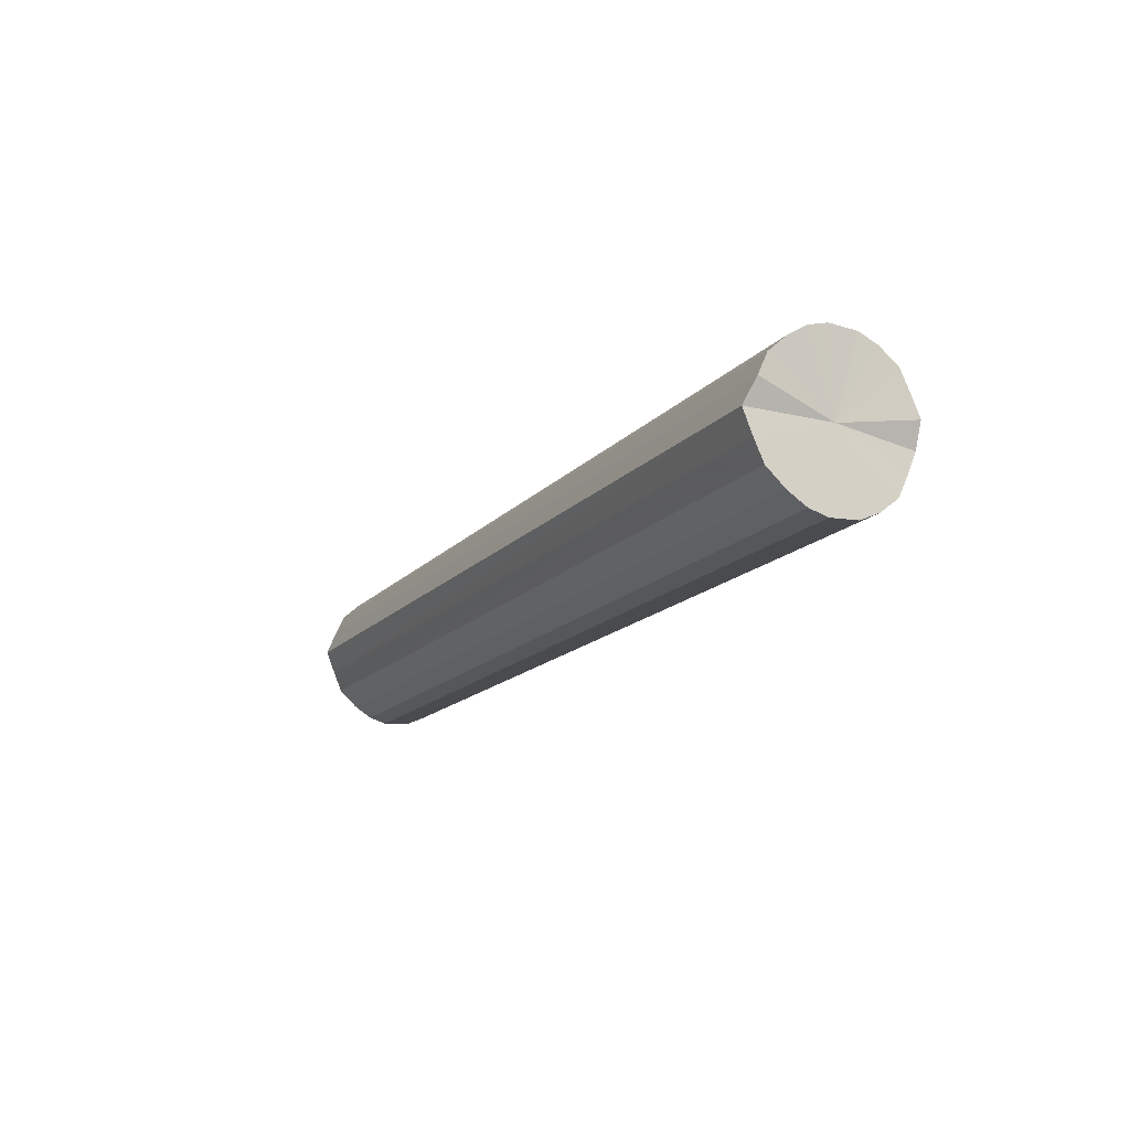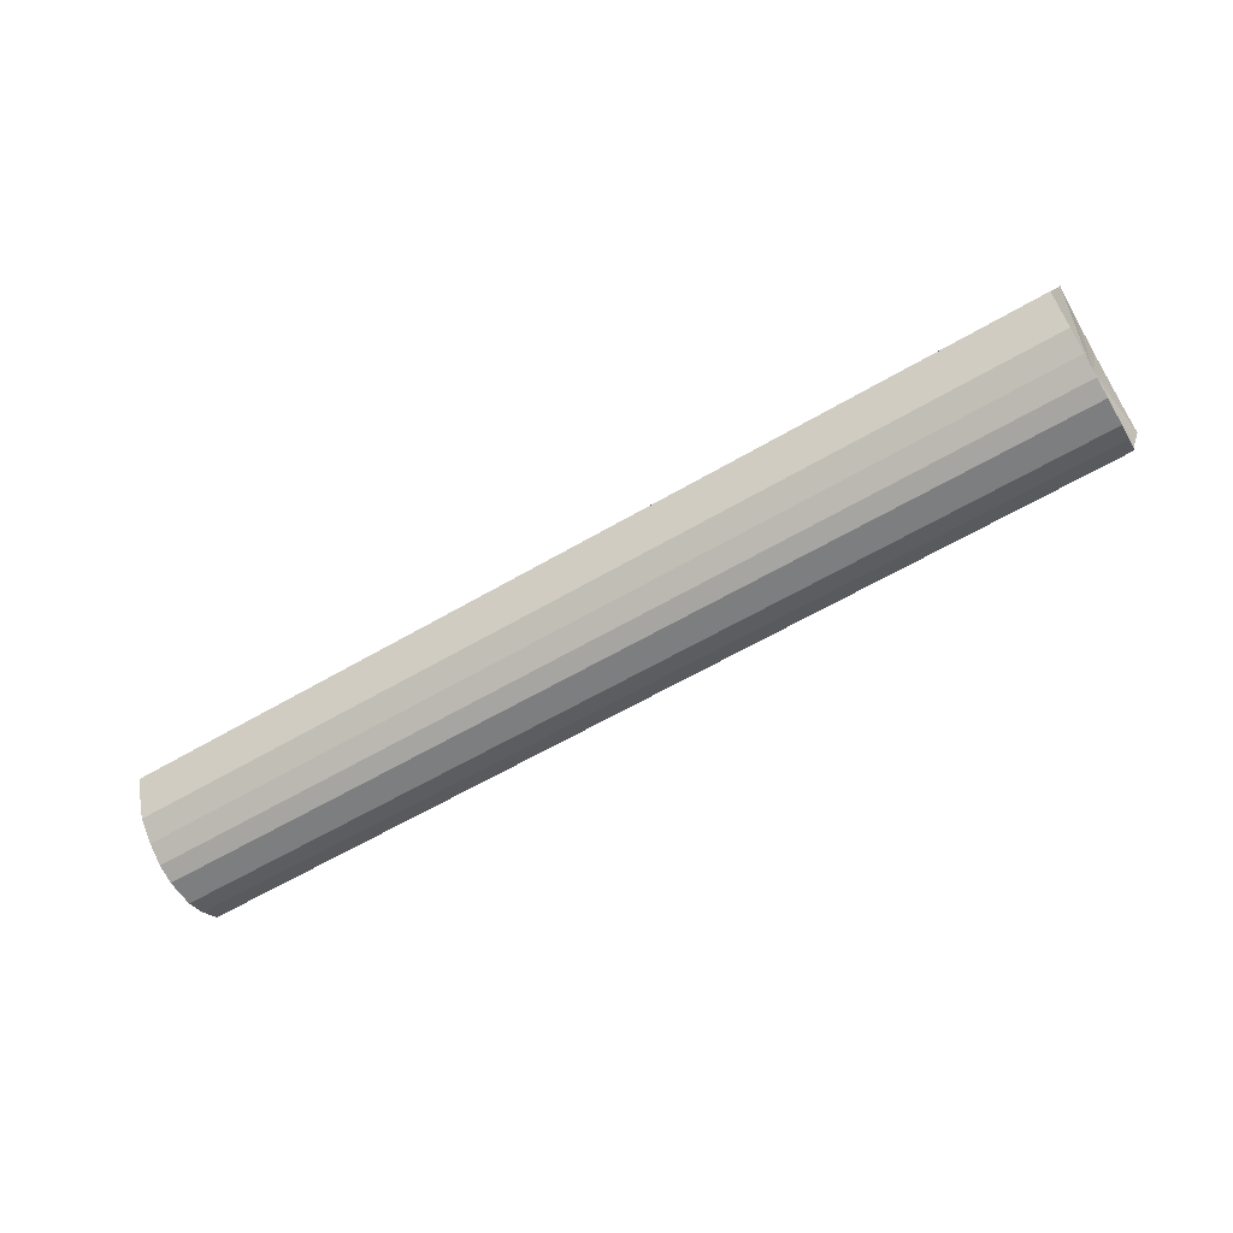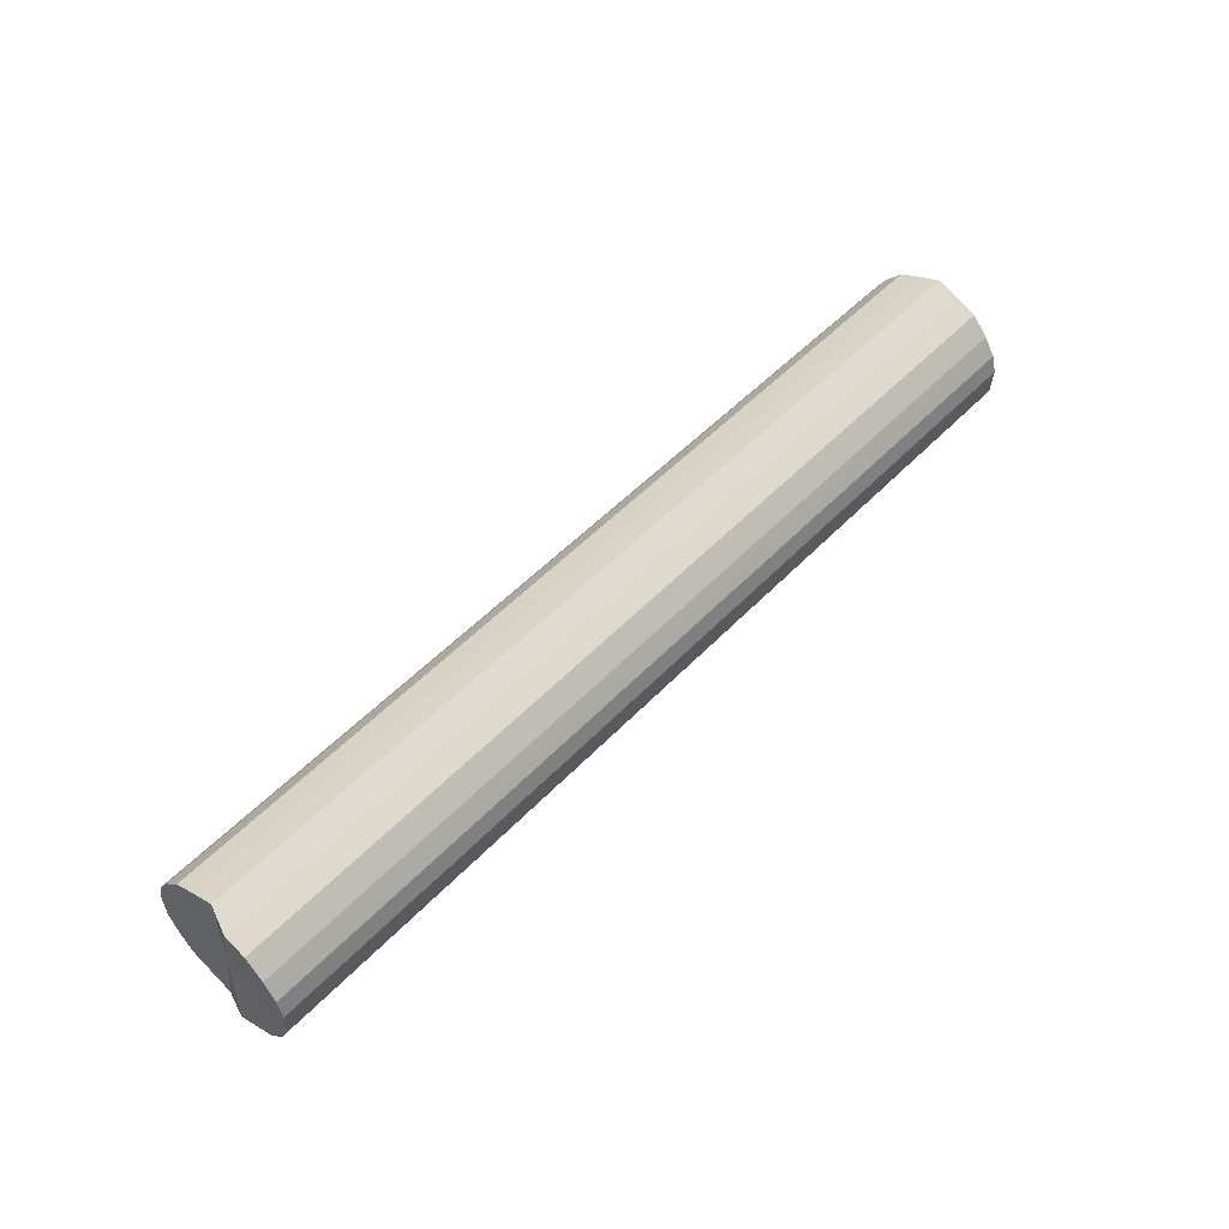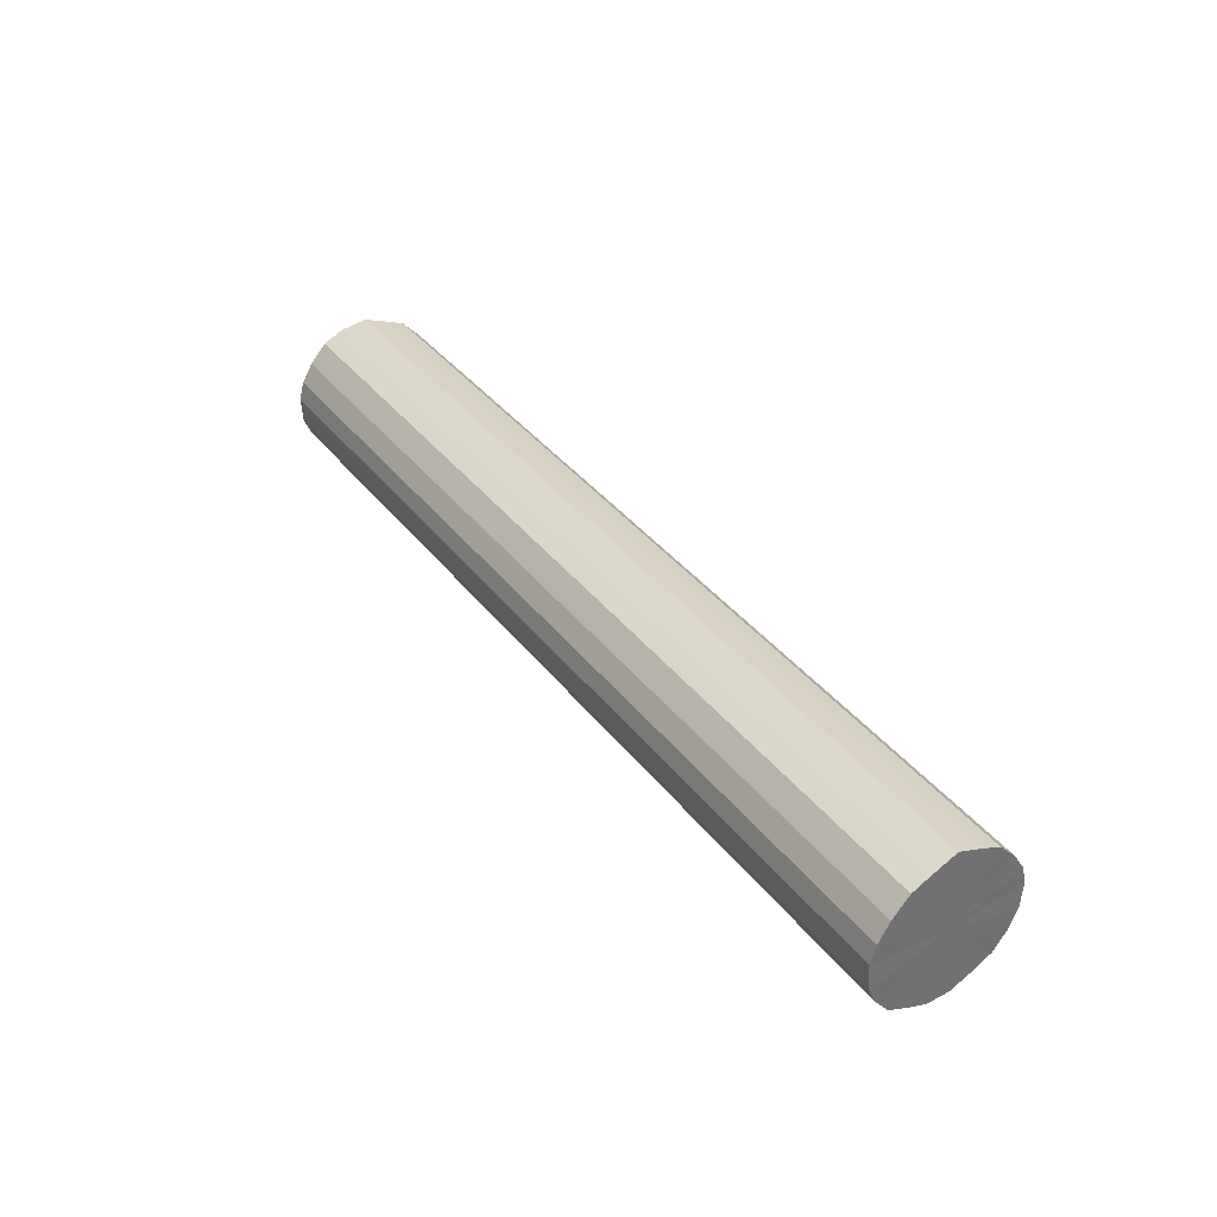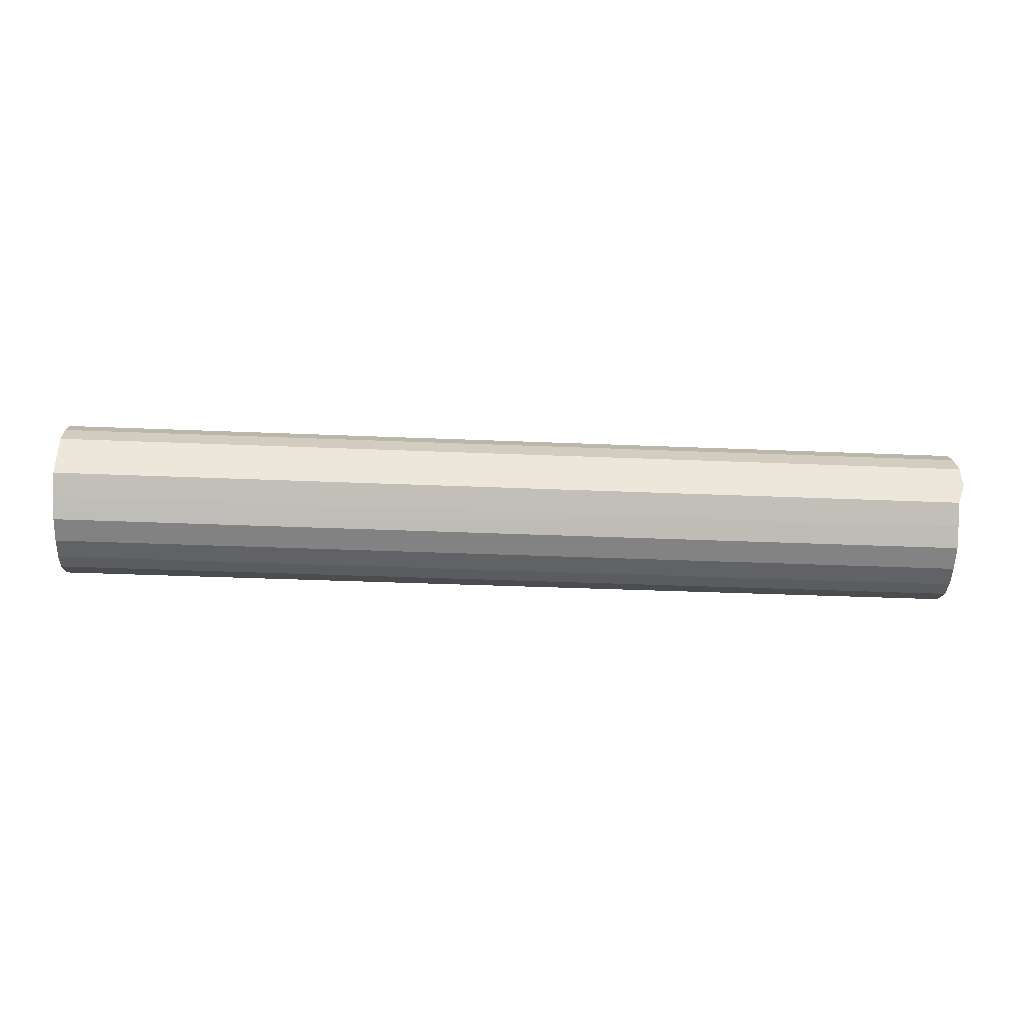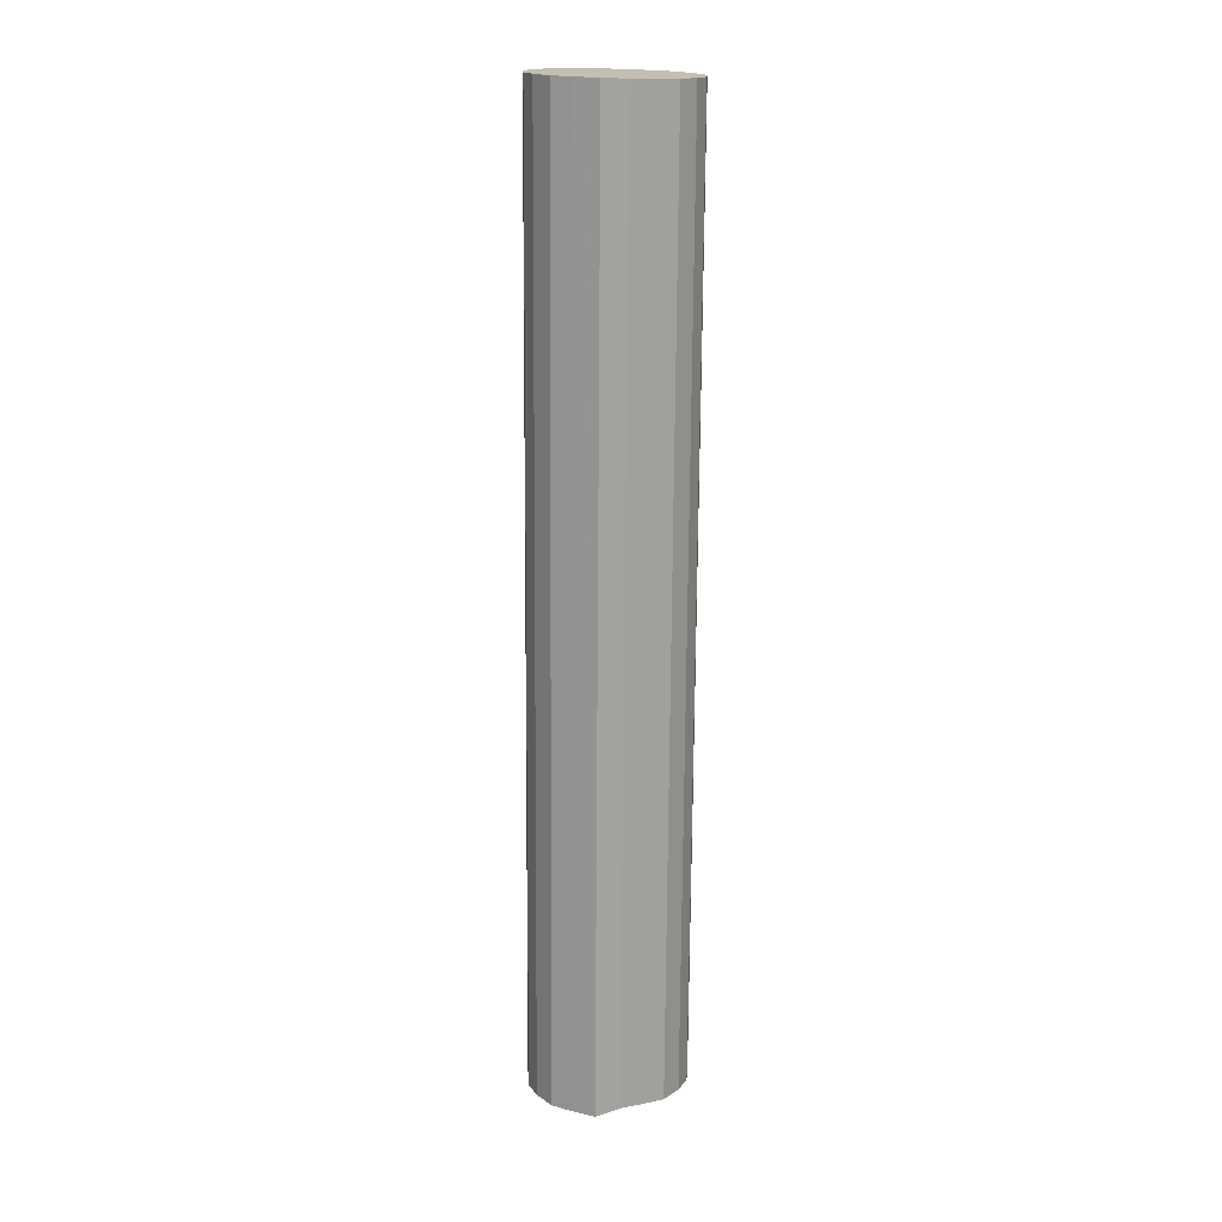
<metadata>
{"format":"obj","ext":"obj","renderer":"f3d","projection":"perspective","resolution":1024,"background":"white","views":[{"elev":-16.4,"azim":-116.0,"up":"+Z"},{"elev":-62.7,"azim":-149.1,"up":"+Z"},{"elev":52.2,"azim":-48.9,"up":"+Y"},{"elev":37.5,"azim":56.0,"up":"+Y"},{"elev":-18.4,"azim":177.1,"up":"+Z"},{"elev":-72.6,"azim":88.6,"up":"+Y"}]}
</metadata>
<code>
o 30091
v 2220 1875 6.621
v 2220 1875 6.646
v 2221 1875 6.639
v 2220 1875 6.669
v 2221 1875 6.664
v 2220 1875 6.596
v 2221 1875 6.614
v 2220 1875 6.687
v 2221 1875 6.686
v 2220 1875 6.574
v 2221 1875 6.592
v 2220 1875 6.7
v 2221 1875 6.705
v 2220 1875 6.555
v 2221 1875 6.573
v 2220 1875 6.705
v 2221 1875 6.717
v 2220 1875 6.543
v 2221 1875 6.561
v 2220 1875 6.703
v 2221 1875 6.723
v 2220 1875 6.537
v 2221 1875 6.555
v 2220 1875 6.694
v 2221 1875 6.721
v 2220 1875 6.539
v 2221 1875 6.557
v 2220 1875 6.678
v 2221 1875 6.712
v 2220 1875 6.548
v 2221 1875 6.566
v 2220 1875 6.658
v 2221 1875 6.696
v 2220 1875 6.564
v 2221 1875 6.582
v 2220 1875 6.634
v 2221 1875 6.675
v 2220 1875 6.585
v 2221 1875 6.602
v 2220 1875 6.609
v 2221 1875 6.651
v 2221 1875 6.626
v 2221 1875 6.639
v 2220 1875 6.646
v 2221 1875 6.664
v 2220 1875 6.669
v 2221 1875 6.686
v 2221 1875 6.614
v 2220 1875 6.621
v 2221 1875 6.592
v 2220 1875 6.596
v 2220 1875 6.687
v 2221 1875 6.705
v 2221 1875 6.573
v 2220 1875 6.574
v 2221 1875 6.561
v 2220 1875 6.555
v 2220 1875 6.7
v 2221 1875 6.717
v 2221 1875 6.555
v 2220 1875 6.543
v 2221 1875 6.557
v 2220 1875 6.537
v 2220 1875 6.705
v 2221 1875 6.723
v 2221 1875 6.566
v 2220 1875 6.539
v 2221 1875 6.582
v 2220 1875 6.548
v 2220 1875 6.703
v 2221 1875 6.721
v 2221 1875 6.602
v 2220 1875 6.564
v 2221 1875 6.626
v 2220 1875 6.585
v 2220 1875 6.694
v 2221 1875 6.712
v 2221 1875 6.651
v 2220 1875 6.609
v 2221 1875 6.675
v 2220 1875 6.634
v 2220 1875 6.678
v 2221 1875 6.696
v 2220 1875 6.658
v 2220 1875 6.621
v 2220 1875 6.646
v 2220 1875 6.621
v 2220 1875 6.669
v 2220 1875 6.596
v 2220 1875 6.687
v 2220 1875 6.574
v 2220 1875 6.7
v 2220 1875 6.555
v 2220 1875 6.705
v 2220 1875 6.543
v 2220 1875 6.703
v 2220 1875 6.537
v 2220 1875 6.694
v 2220 1875 6.539
v 2220 1875 6.678
v 2220 1875 6.548
v 2220 1875 6.658
v 2220 1875 6.564
v 2220 1875 6.634
v 2220 1875 6.585
v 2220 1875 6.609
v 2221 1875 6.639
v 2221 1875 6.639
v 2221 1875 6.664
v 2221 1875 6.614
v 2221 1875 6.686
v 2221 1875 6.592
v 2221 1875 6.705
v 2221 1875 6.573
v 2221 1875 6.717
v 2221 1875 6.561
v 2221 1875 6.723
v 2221 1875 6.555
v 2221 1875 6.721
v 2221 1875 6.557
v 2221 1875 6.712
v 2221 1875 6.566
v 2221 1875 6.696
v 2221 1875 6.582
v 2221 1875 6.675
v 2221 1875 6.602
v 2221 1875 6.651
v 2221 1875 6.626
f 1 2 3
f 2 4 5
f 6 1 7
f 4 8 9
f 10 6 11
f 8 12 13
f 14 10 15
f 12 16 17
f 18 14 19
f 16 20 21
f 22 18 23
f 20 24 25
f 26 22 27
f 24 28 29
f 30 26 31
f 28 32 33
f 34 30 35
f 32 36 37
f 38 34 39
f 36 40 41
f 40 38 42
f 43 44 45
f 45 46 47
f 48 49 43
f 50 51 48
f 47 52 53
f 54 55 50
f 56 57 54
f 53 58 59
f 60 61 56
f 62 63 60
f 59 64 65
f 66 67 62
f 68 69 66
f 65 70 71
f 72 73 68
f 74 75 72
f 71 76 77
f 78 79 74
f 80 81 78
f 77 82 83
f 83 84 80
f 85 86 87
f 85 88 86
f 85 87 89
f 85 90 88
f 85 89 91
f 85 92 90
f 85 91 93
f 85 94 92
f 85 93 95
f 85 96 94
f 85 95 97
f 85 98 96
f 85 97 99
f 85 100 98
f 85 99 101
f 85 102 100
f 85 101 103
f 85 104 102
f 85 103 105
f 85 106 104
f 85 105 106
f 107 108 109
f 107 110 108
f 107 109 111
f 107 112 110
f 107 111 113
f 107 114 112
f 107 113 115
f 107 116 114
f 107 115 117
f 107 118 116
f 107 117 119
f 107 120 118
f 107 119 121
f 107 122 120
f 107 121 123
f 107 124 122
f 107 123 125
f 107 126 124
f 107 125 127
f 107 128 126
f 107 127 128

</code>
